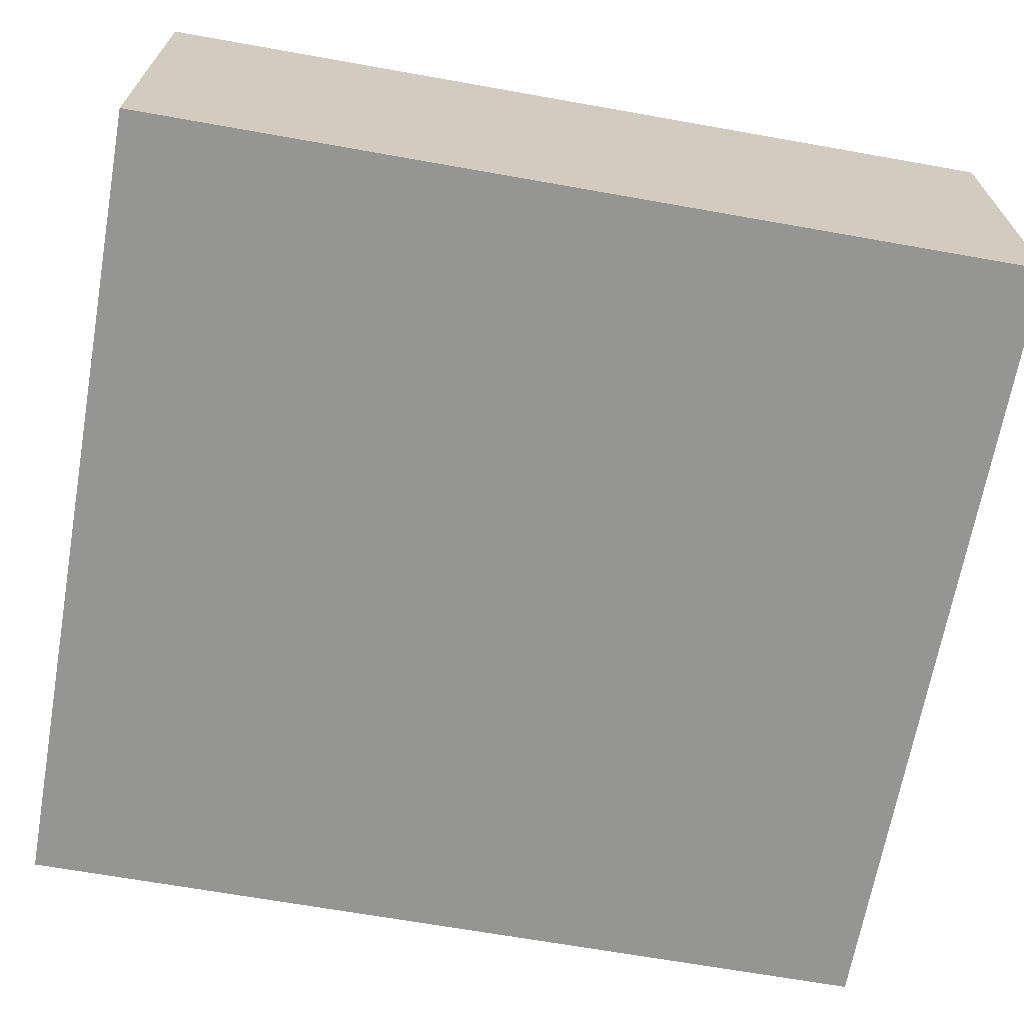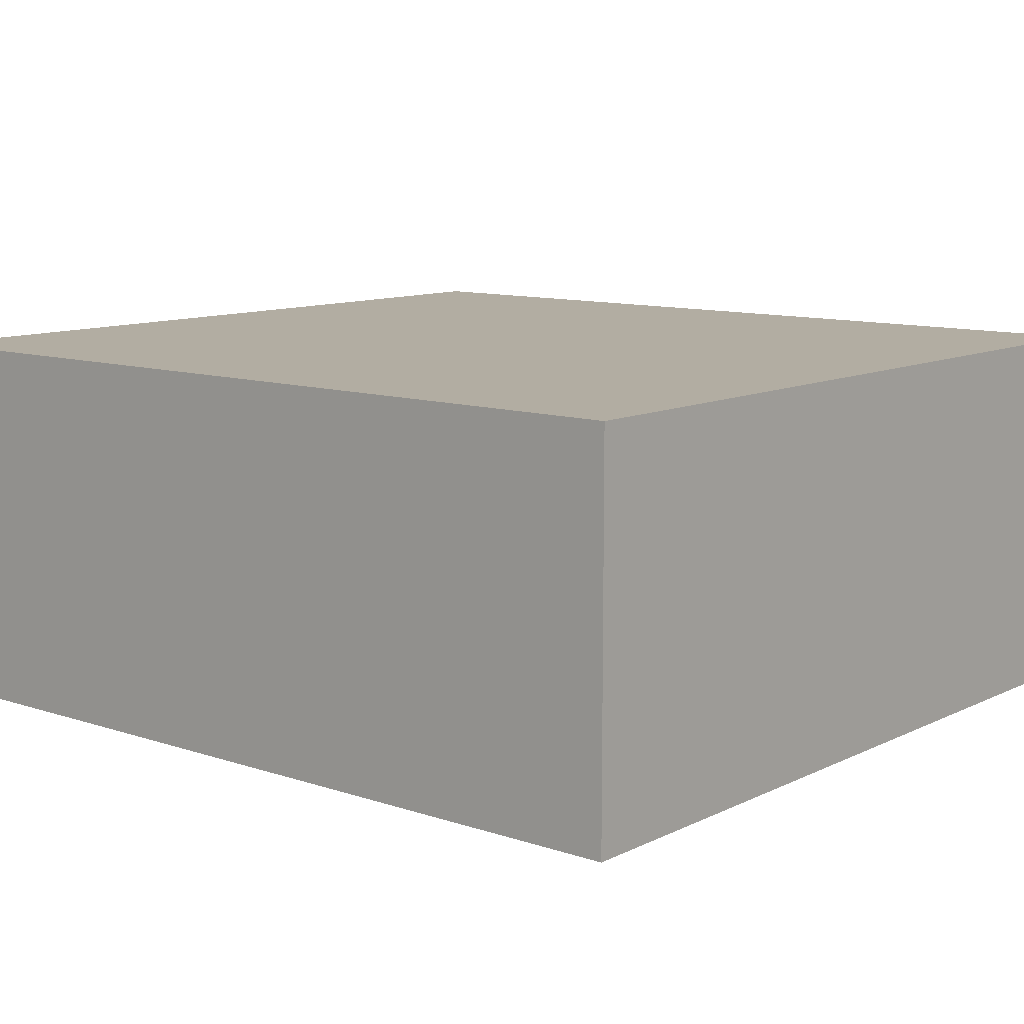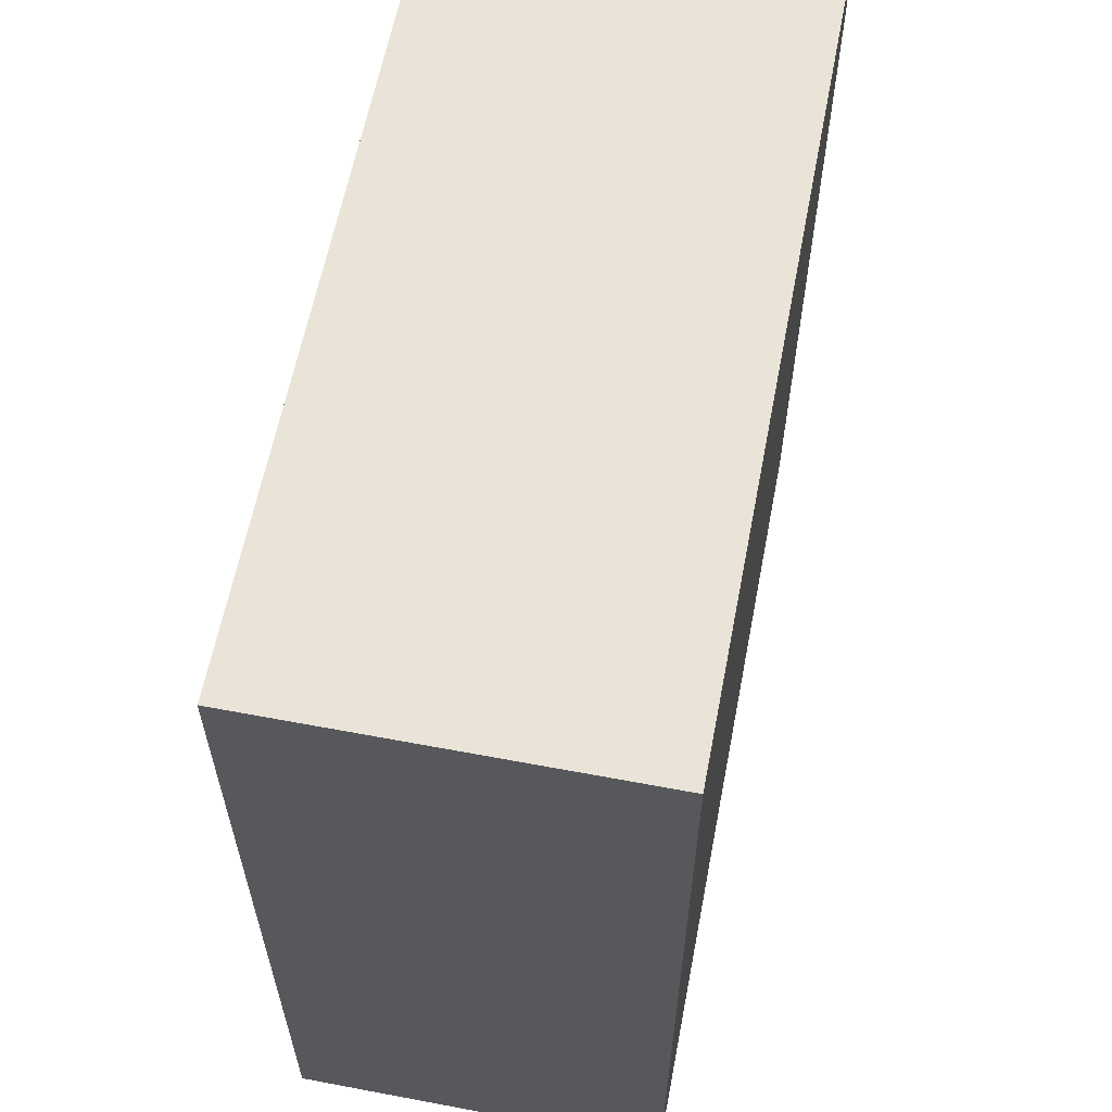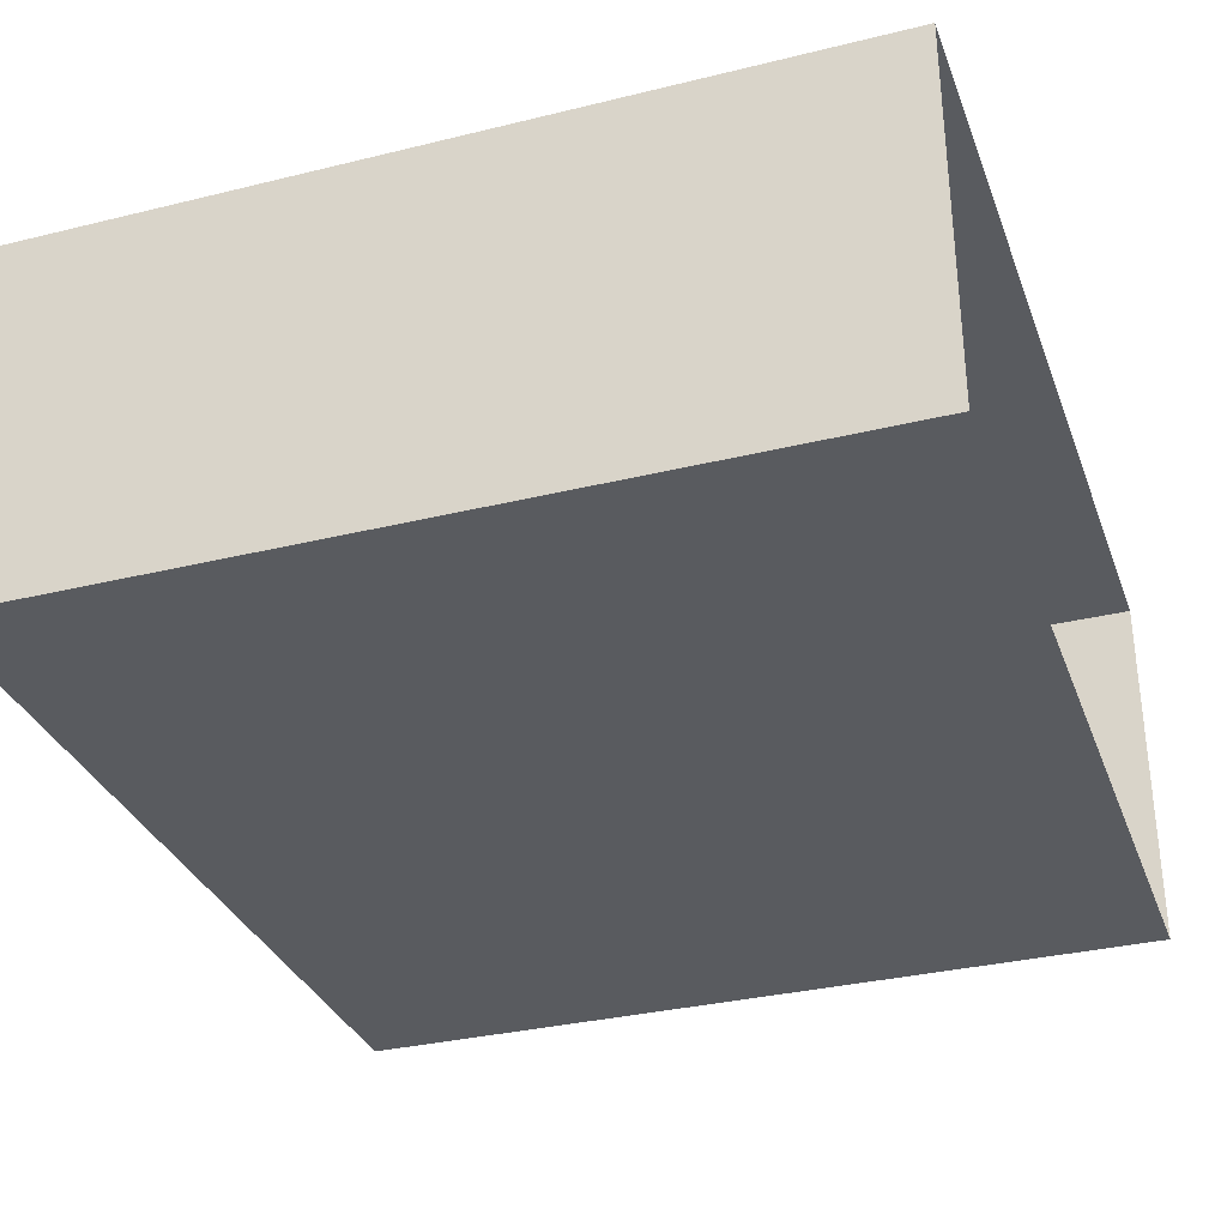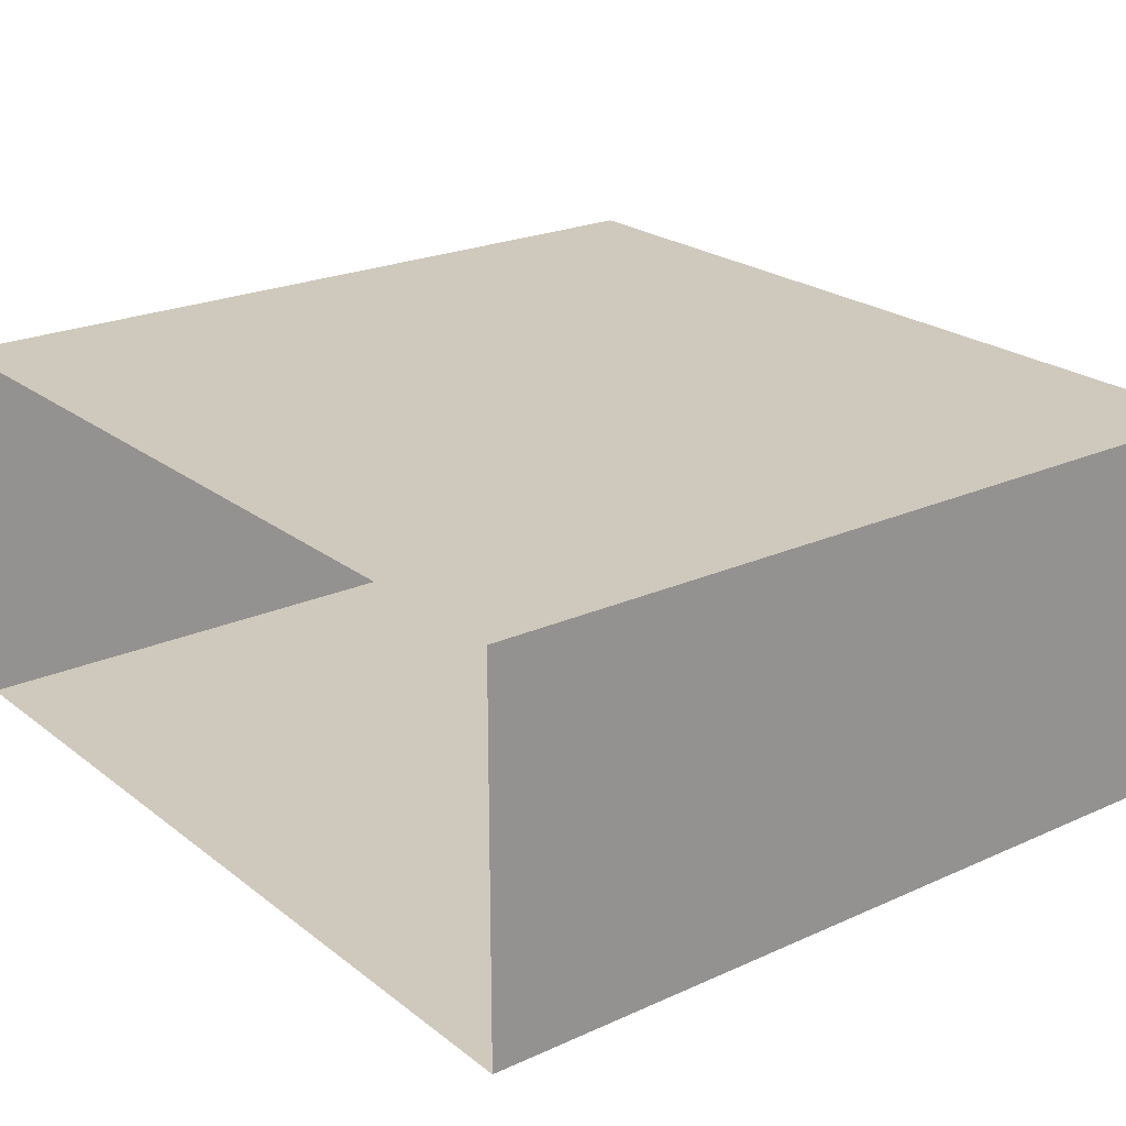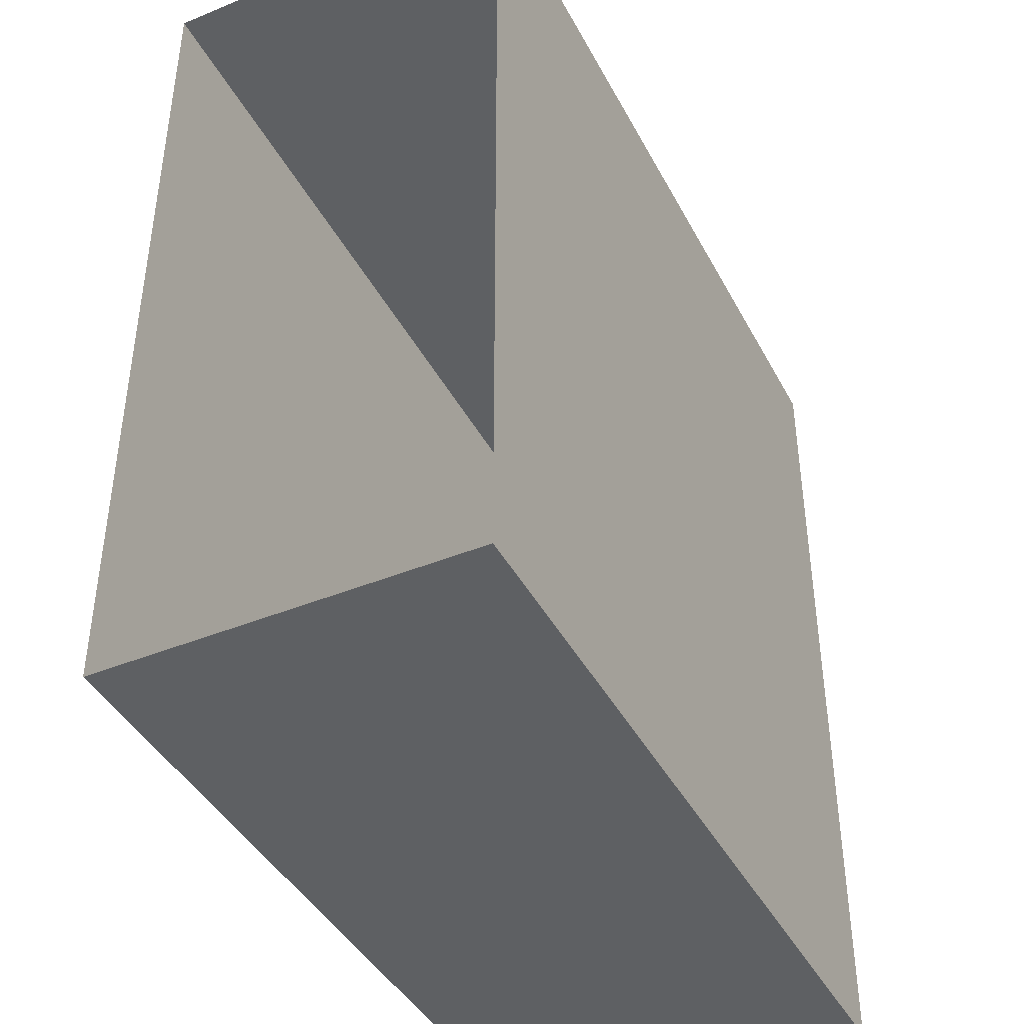
<metadata>
{"format":"obj","ext":"obj","renderer":"f3d","projection":"perspective","resolution":1024,"background":"white","views":[{"elev":-67.3,"azim":79.9,"up":"+Z"},{"elev":10.6,"azim":129.9,"up":"+Z"},{"elev":61.0,"azim":100.9,"up":"+Y"},{"elev":-32.7,"azim":-161.2,"up":"+Z"},{"elev":22.7,"azim":-37.7,"up":"+Z"},{"elev":-42.2,"azim":-63.8,"up":"+Y"}]}
</metadata>
<code>
o PsDesk_316_1
v 0.81 -0.5162 0.03411
v 1.179 -0.5163 0.2015
v 1.179 -0.5162 0.03411
v 0.81 -0.5163 0.2015
v 1.179 -0.9124 0.03397
v 1.179 -0.9125 0.2013
v 0.81 -0.9125 0.2013
v 0.81 -0.9124 0.03397
f 1 2 3
f 1 4 2
f 2 5 3
f 2 6 5
f 7 5 6
f 7 8 5
f 8 3 5
f 8 1 3
f 4 6 2
f 4 7 6

</code>
